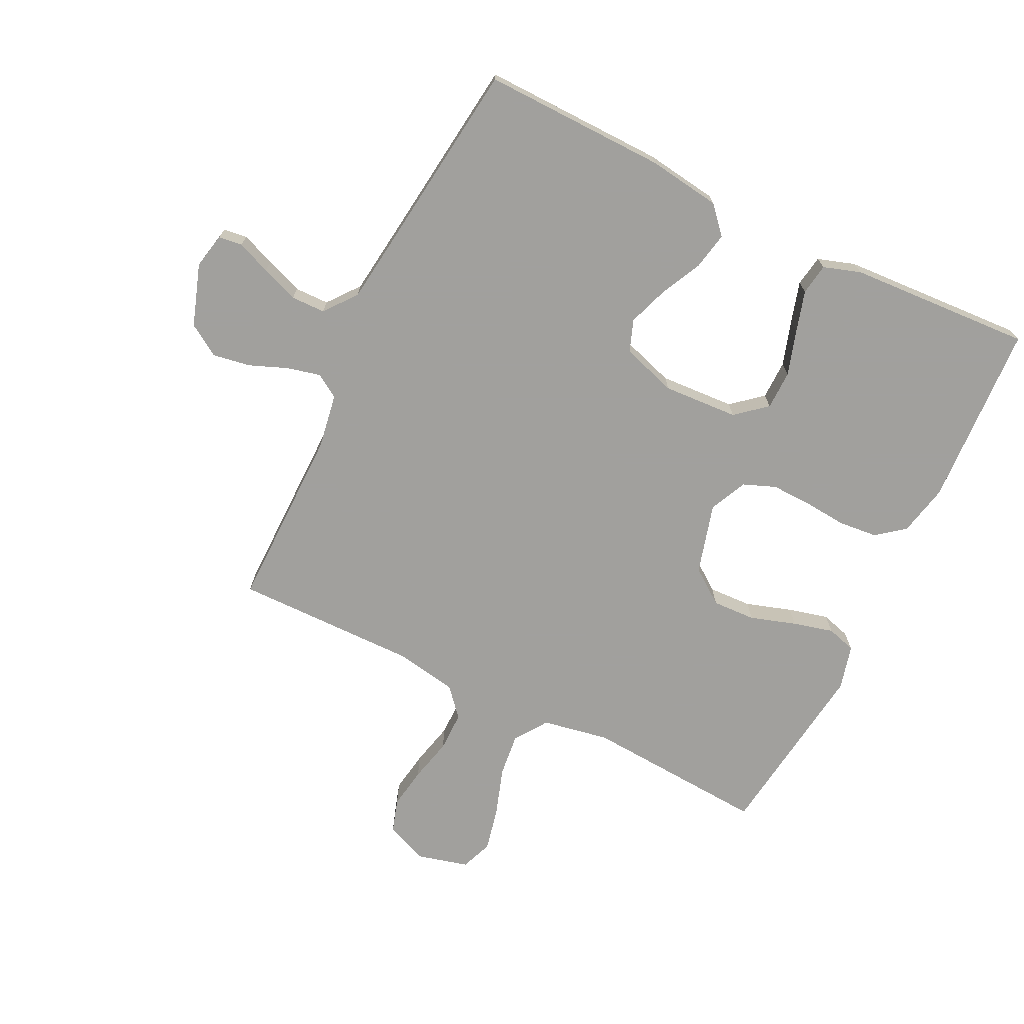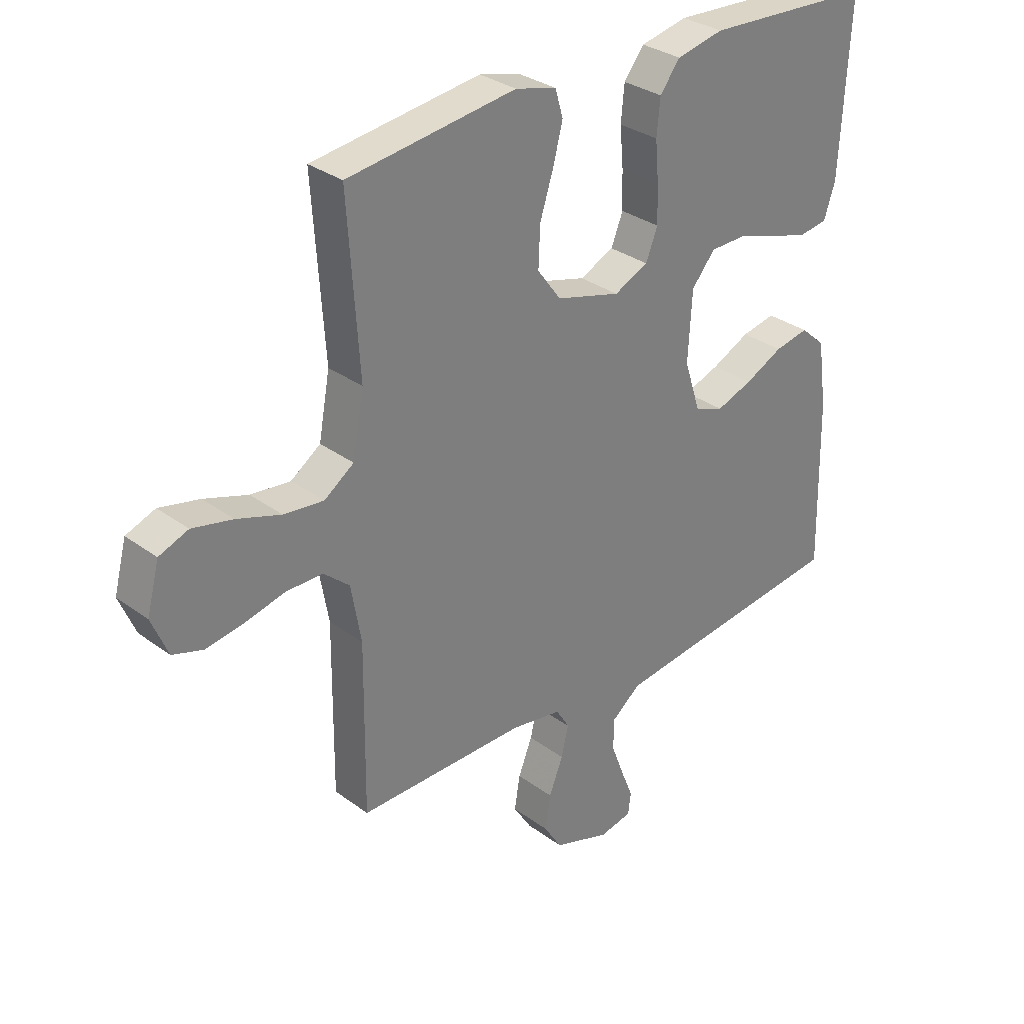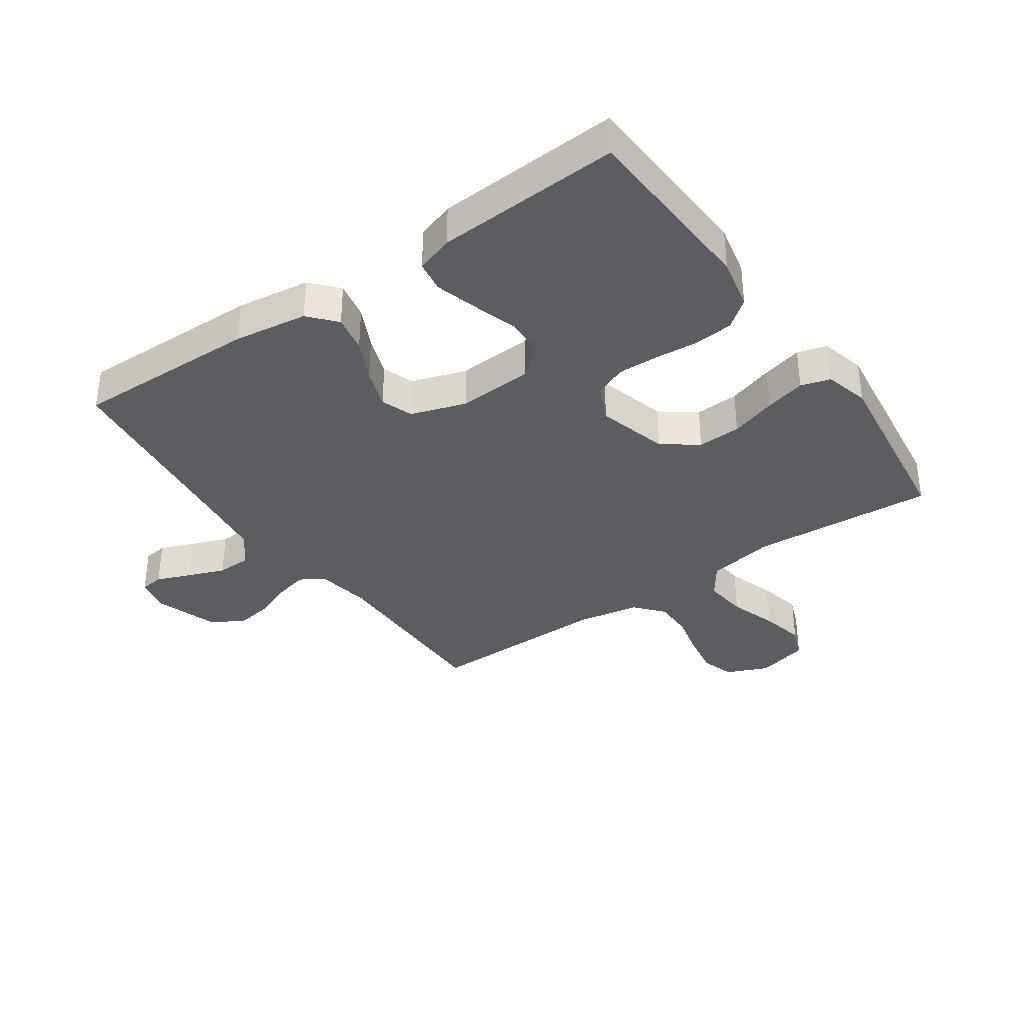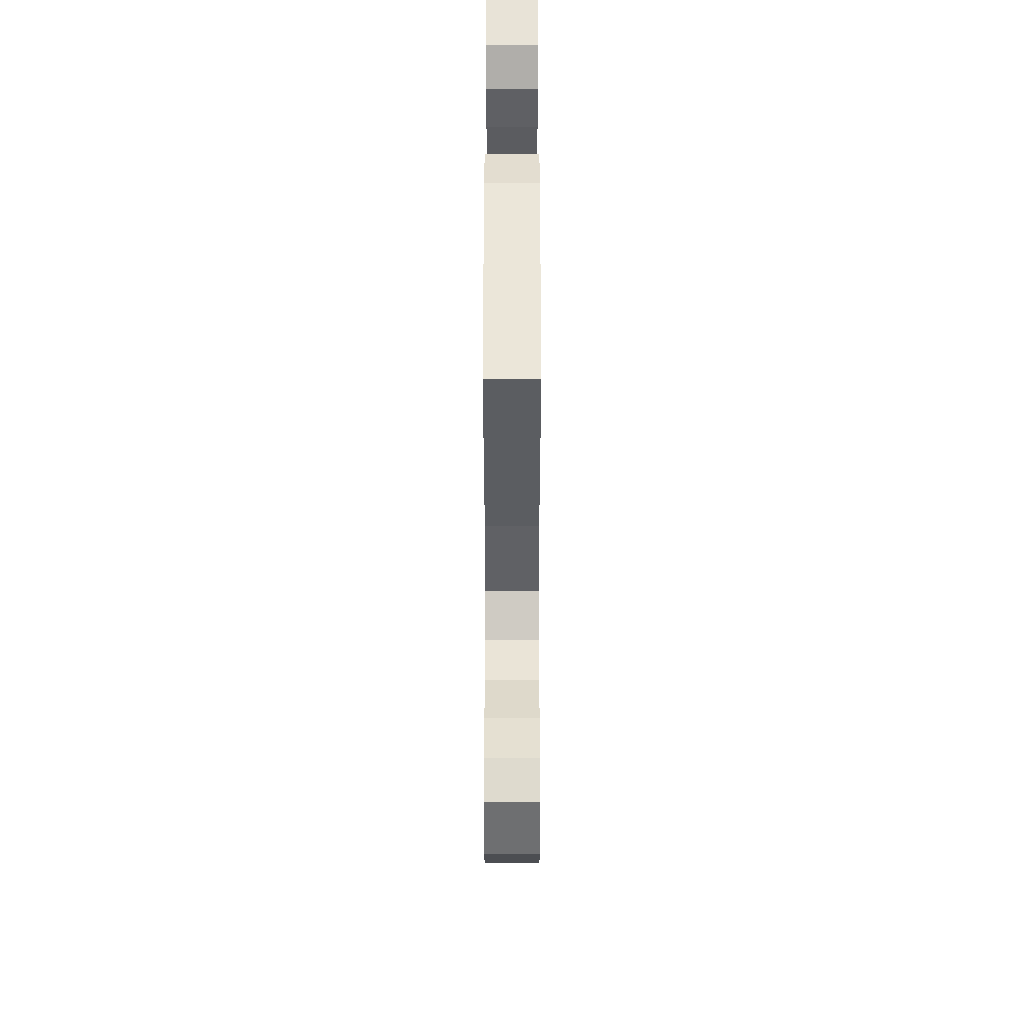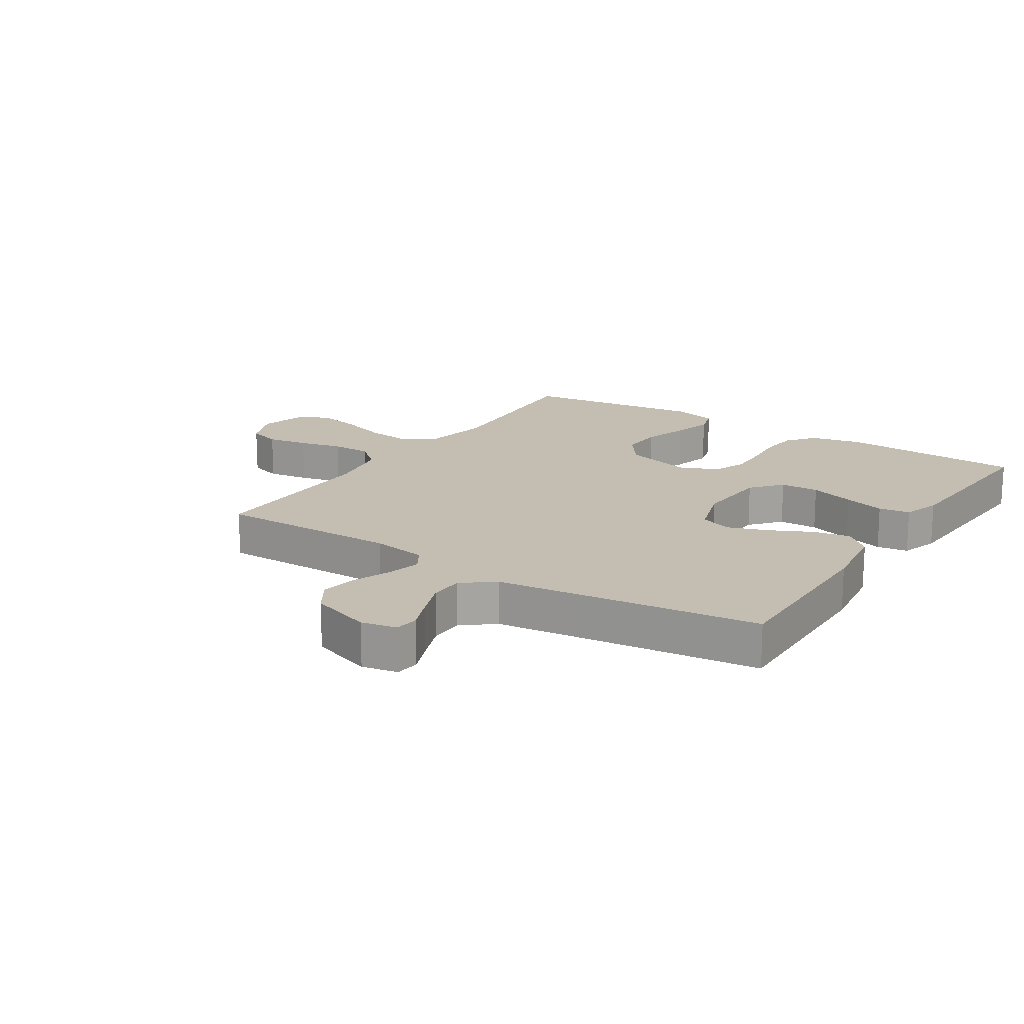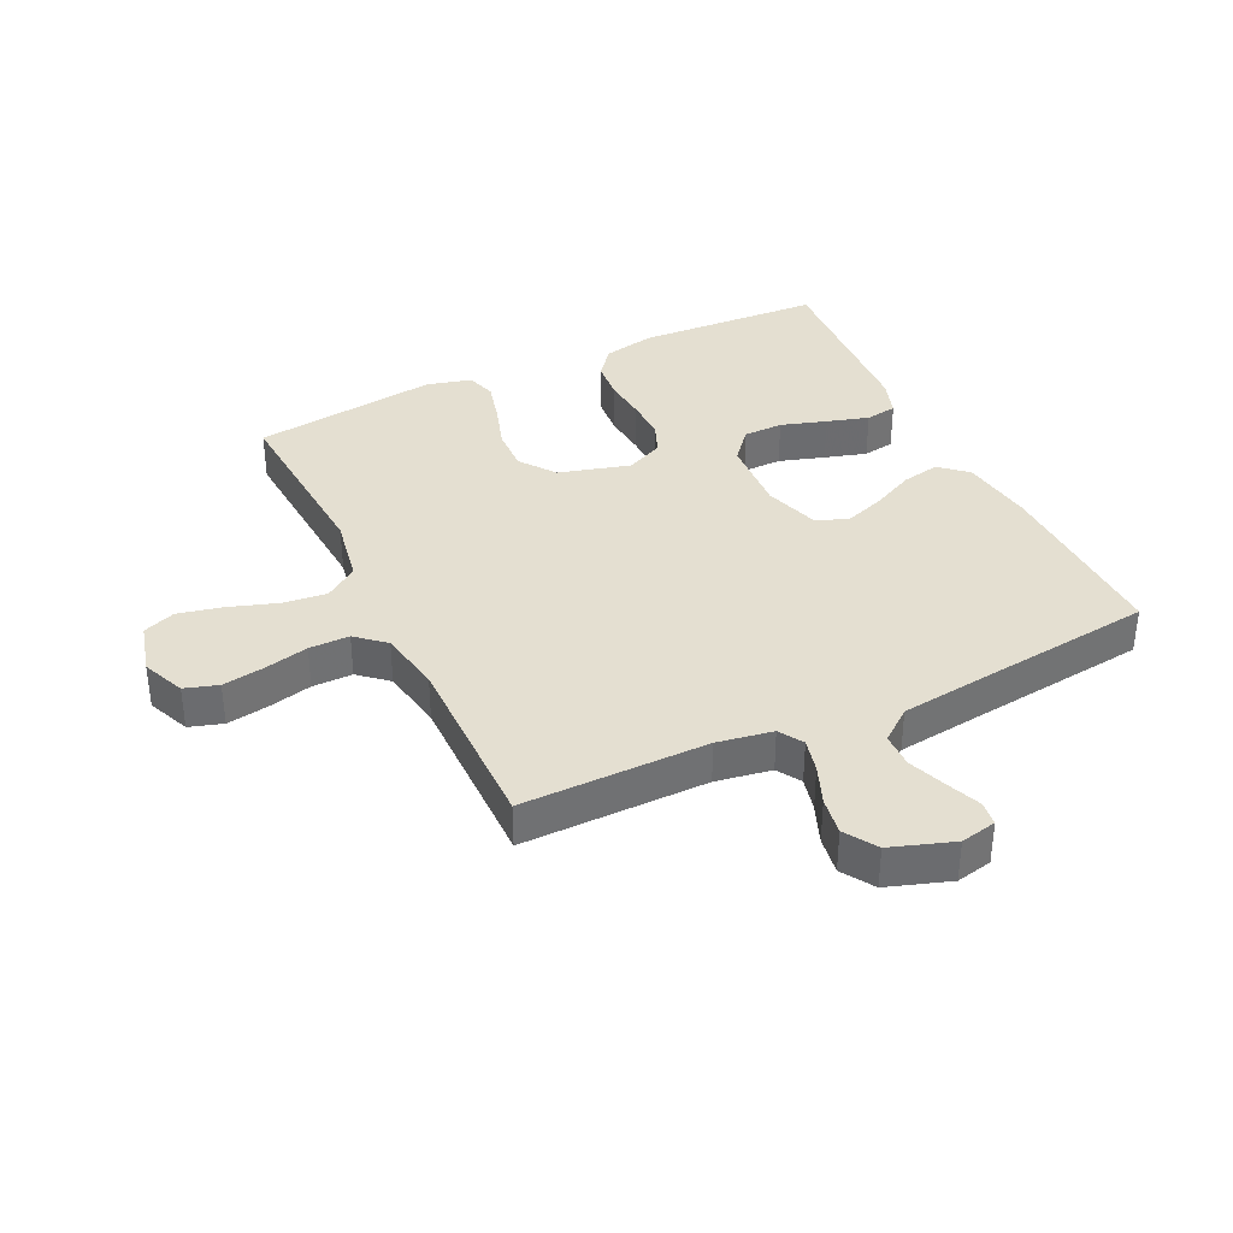
<metadata>
{"format":"obj","ext":"obj","renderer":"f3d","projection":"perspective","resolution":1024,"background":"white","views":[{"elev":-71.7,"azim":-116.1,"up":"+Y"},{"elev":31.3,"azim":136.3,"up":"+Z"},{"elev":-35.8,"azim":-55.2,"up":"+Y"},{"elev":50.2,"azim":90.0,"up":"+Z"},{"elev":17.2,"azim":-147.0,"up":"+Y"},{"elev":36.7,"azim":154.4,"up":"+Y"}]}
</metadata>
<code>
v 0.5 0.07 0.5
v 0.48 0.07 0.2
v 0.5 0.07 0.091
v 0.553 0.07 0.054
v 0.624 0.07 0.062
v 0.702 0.07 0.088
v 0.774 0.07 0.104
v 0.826 0.07 0.084
v 0.848 0.07 0
v 0.819 0.07 -0.069
v 0.765 0.07 -0.086
v 0.697 0.07 -0.075
v 0.626 0.07 -0.058
v 0.561 0.07 -0.058
v 0.515 0.07 -0.098
v 0.497 0.07 -0.2
v 0.5 0.07 -0.5
v 0.2 0.07 -0.498
v 0.11 0.07 -0.513
v 0.086 0.07 -0.552
v 0.099 0.07 -0.606
v 0.124 0.07 -0.669
v 0.134 0.07 -0.73
v 0.101 0.07 -0.782
v 0 0.07 -0.816
v -0.058 0.07 -0.804
v -0.063 0.07 -0.765
v -0.041 0.07 -0.71
v -0.018 0.07 -0.649
v -0.019 0.07 -0.593
v -0.071 0.07 -0.552
v -0.2 0.07 -0.536
v -0.5 0.07 -0.5
v -0.494 0.07 -0.2
v -0.477 0.07 -0.08
v -0.433 0.07 -0.041
v -0.372 0.07 -0.053
v -0.304 0.07 -0.086
v -0.239 0.07 -0.109
v -0.187 0.07 -0.09
v -0.158 0.07 0
v -0.165 0.07 0.123
v -0.207 0.07 0.173
v -0.271 0.07 0.174
v -0.344 0.07 0.151
v -0.412 0.07 0.131
v -0.463 0.07 0.139
v -0.483 0.07 0.2
v -0.5 0.07 0.5
v -0.2 0.07 0.516
v -0.116 0.07 0.498
v -0.08 0.07 0.452
v -0.074 0.07 0.389
v -0.08 0.07 0.319
v -0.082 0.07 0.252
v -0.061 0.07 0.199
v 0 0.07 0.171
v 0.115 0.07 0.203
v 0.157 0.07 0.26
v 0.154 0.07 0.331
v 0.13 0.07 0.406
v 0.113 0.07 0.472
v 0.127 0.07 0.52
v 0.2 0.07 0.539
v 0.5 0 0.5
v 0.48 0 0.2
v 0.5 0 0.091
v 0.553 0 0.054
v 0.624 0 0.062
v 0.702 0 0.088
v 0.774 0 0.104
v 0.826 0 0.084
v 0.848 0 0
v 0.819 0 -0.069
v 0.765 0 -0.086
v 0.697 0 -0.075
v 0.626 0 -0.058
v 0.561 0 -0.058
v 0.515 0 -0.098
v 0.497 0 -0.2
v 0.5 0 -0.5
v 0.2 0 -0.498
v 0.11 0 -0.513
v 0.086 0 -0.552
v 0.099 0 -0.606
v 0.124 0 -0.669
v 0.134 0 -0.73
v 0.101 0 -0.782
v 0 0 -0.816
v -0.058 0 -0.804
v -0.063 0 -0.765
v -0.041 0 -0.71
v -0.018 0 -0.649
v -0.019 0 -0.593
v -0.071 0 -0.552
v -0.2 0 -0.536
v -0.5 0 -0.5
v -0.494 0 -0.2
v -0.477 0 -0.08
v -0.433 0 -0.041
v -0.372 0 -0.053
v -0.304 0 -0.086
v -0.239 0 -0.109
v -0.187 0 -0.09
v -0.158 0 0
v -0.165 0 0.123
v -0.207 0 0.173
v -0.271 0 0.174
v -0.344 0 0.151
v -0.412 0 0.131
v -0.463 0 0.139
v -0.483 0 0.2
v -0.5 0 0.5
v -0.2 0 0.516
v -0.116 0 0.498
v -0.08 0 0.452
v -0.074 0 0.389
v -0.08 0 0.319
v -0.082 0 0.252
v -0.061 0 0.199
v 0 0 0.171
v 0.115 0 0.203
v 0.157 0 0.26
v 0.154 0 0.331
v 0.13 0 0.406
v 0.113 0 0.472
v 0.127 0 0.52
v 0.2 0 0.539
f 64 1 2
f 63 64 2
f 62 63 2
f 61 62 2
f 60 61 2
f 59 60 2 3
f 58 59 3 4
f 57 58 4
f 52 53 54
f 51 52 54
f 50 51 54
f 49 50 54
f 48 49 54
f 47 48 54
f 46 47 54
f 45 46 54
f 44 45 54
f 43 44 54 55
f 42 43 55 56
f 36 37 38
f 35 36 38
f 34 35 38
f 33 34 38
f 32 33 38
f 31 32 38 39
f 30 31 39 40
f 26 27 28
f 25 26 28
f 24 25 28
f 23 24 28
f 22 23 28
f 21 22 28
f 20 21 28 29
f 19 20 29 30
f 16 17 18
f 15 16 18 19
f 11 12 13
f 10 11 13
f 9 10 13
f 8 9 13
f 7 8 13
f 6 7 13
f 5 6 13
f 4 5 13 14
f 57 4 14 15
f 15 19 30
f 57 15 30
f 56 57 30
f 42 56 30
f 41 42 30
f 30 40 41
f 66 65 128
f 66 128 127
f 66 127 126
f 66 126 125
f 66 125 124
f 67 66 124 123
f 68 67 123 122
f 68 122 121
f 118 117 116
f 118 116 115
f 118 115 114
f 118 114 113
f 118 113 112
f 118 112 111
f 118 111 110
f 118 110 109
f 118 109 108
f 119 118 108 107
f 120 119 107 106
f 102 101 100
f 102 100 99
f 102 99 98
f 102 98 97
f 102 97 96
f 103 102 96 95
f 104 103 95 94
f 92 91 90
f 92 90 89
f 92 89 88
f 92 88 87
f 92 87 86
f 92 86 85
f 93 92 85 84
f 94 93 84 83
f 82 81 80
f 83 82 80 79
f 77 76 75
f 77 75 74
f 77 74 73
f 77 73 72
f 77 72 71
f 77 71 70
f 77 70 69
f 78 77 69 68
f 79 78 68 121
f 94 83 79
f 94 79 121
f 94 121 120
f 94 120 106
f 94 106 105
f 105 104 94
f 1 65 66 2
f 2 66 67 3
f 3 67 68 4
f 4 68 69 5
f 5 69 70 6
f 6 70 71 7
f 7 71 72 8
f 8 72 73 9
f 9 73 74 10
f 10 74 75 11
f 11 75 76 12
f 12 76 77 13
f 13 77 78 14
f 14 78 79 15
f 15 79 80 16
f 16 80 81 17
f 17 81 82 18
f 18 82 83 19
f 19 83 84 20
f 20 84 85 21
f 21 85 86 22
f 22 86 87 23
f 23 87 88 24
f 24 88 89 25
f 25 89 90 26
f 26 90 91 27
f 27 91 92 28
f 28 92 93 29
f 29 93 94 30
f 30 94 95 31
f 31 95 96 32
f 32 96 97 33
f 33 97 98 34
f 34 98 99 35
f 35 99 100 36
f 36 100 101 37
f 37 101 102 38
f 38 102 103 39
f 39 103 104 40
f 40 104 105 41
f 41 105 106 42
f 42 106 107 43
f 43 107 108 44
f 44 108 109 45
f 45 109 110 46
f 46 110 111 47
f 47 111 112 48
f 48 112 113 49
f 49 113 114 50
f 50 114 115 51
f 51 115 116 52
f 52 116 117 53
f 53 117 118 54
f 54 118 119 55
f 55 119 120 56
f 56 120 121 57
f 57 121 122 58
f 58 122 123 59
f 59 123 124 60
f 60 124 125 61
f 61 125 126 62
f 62 126 127 63
f 63 127 128 64
f 64 128 65 1

</code>
